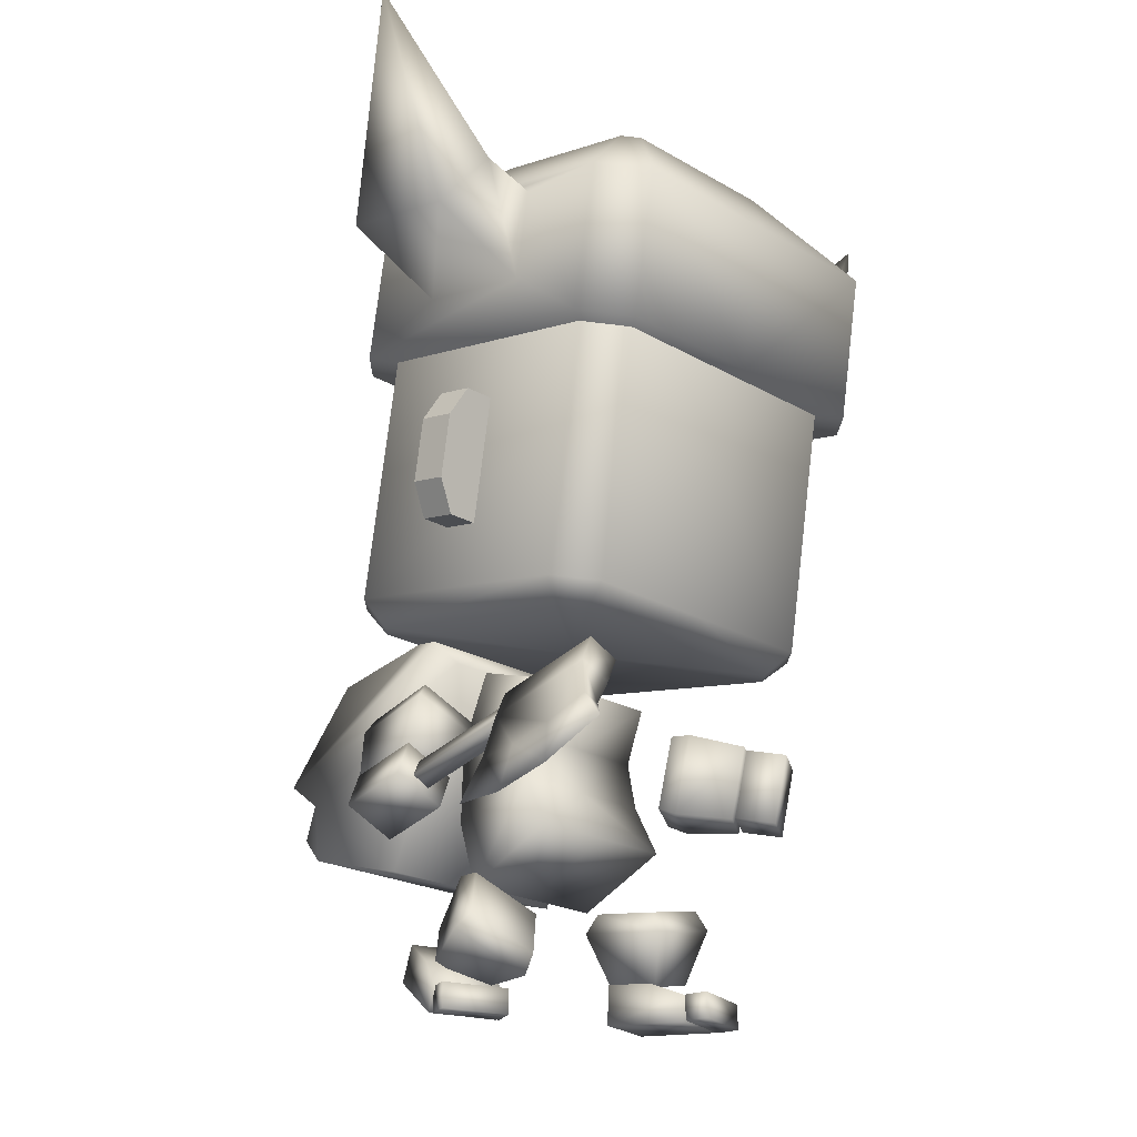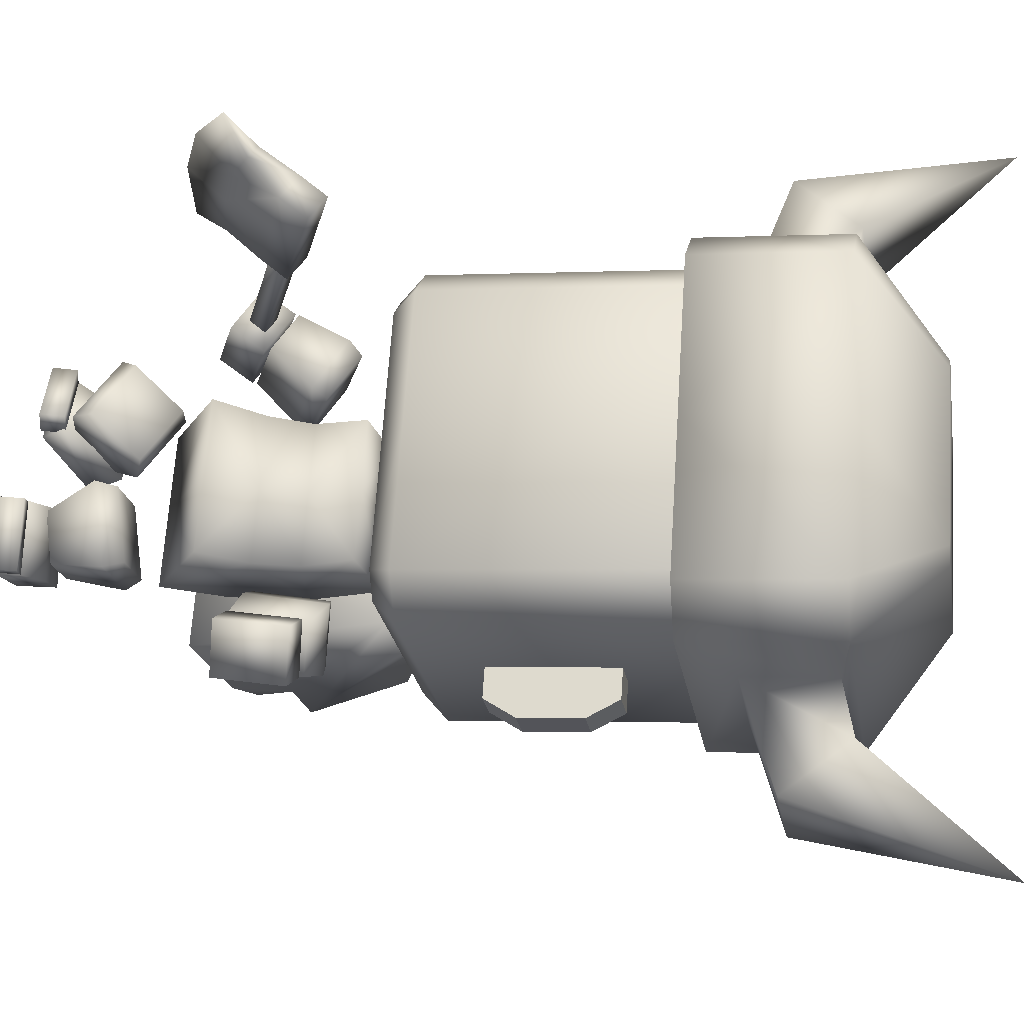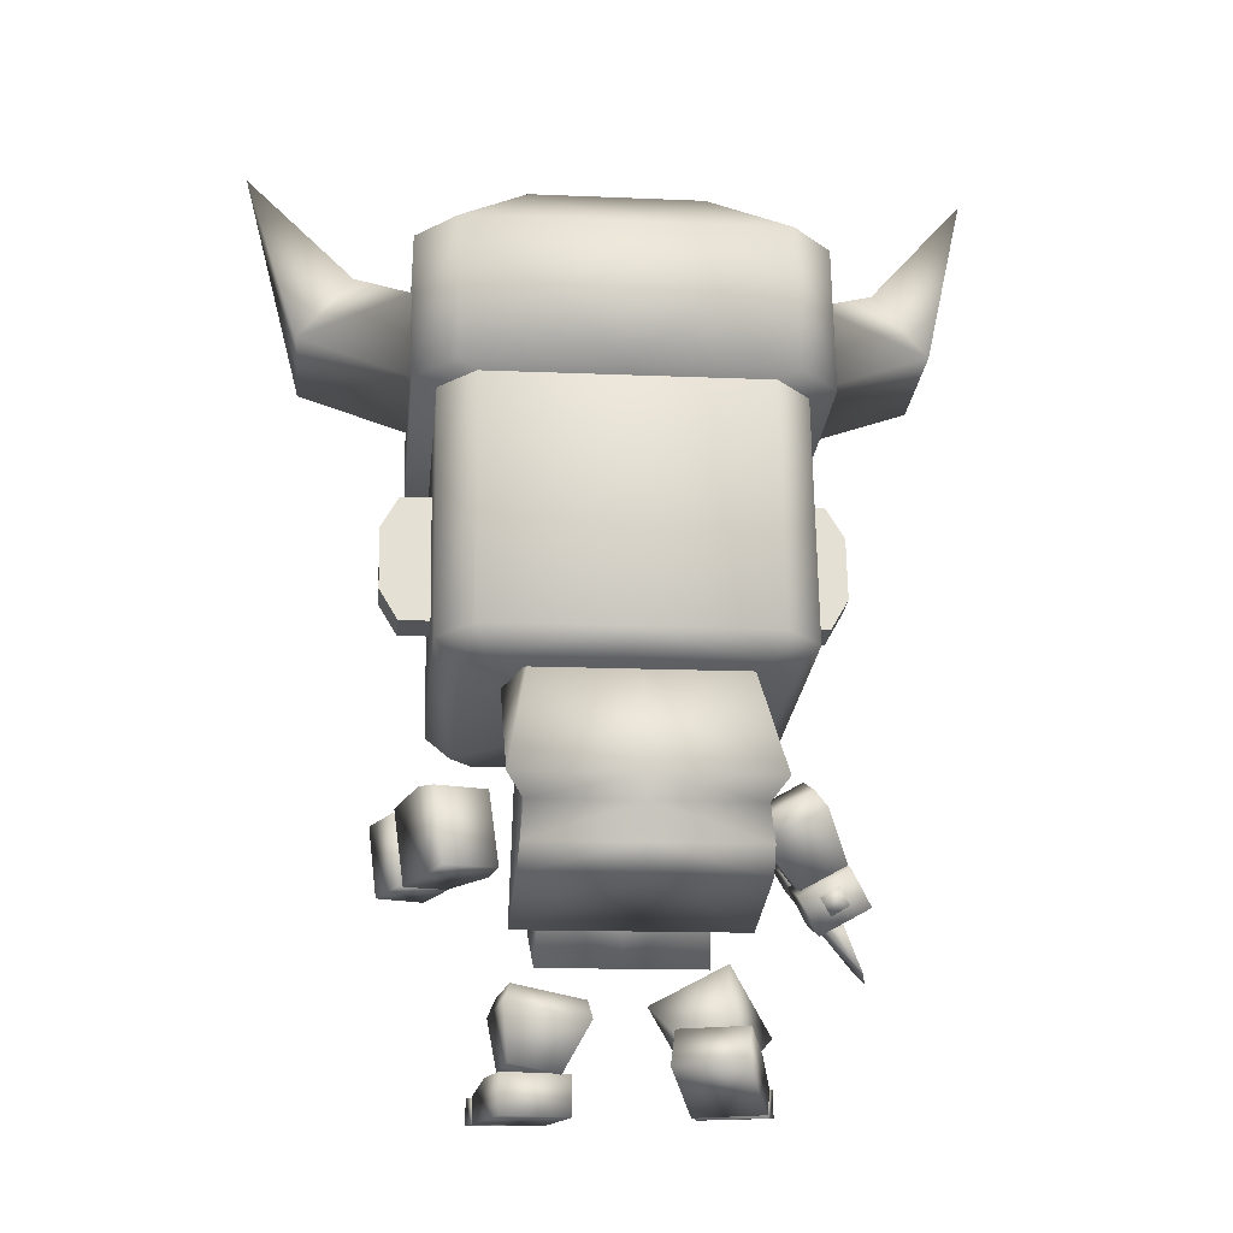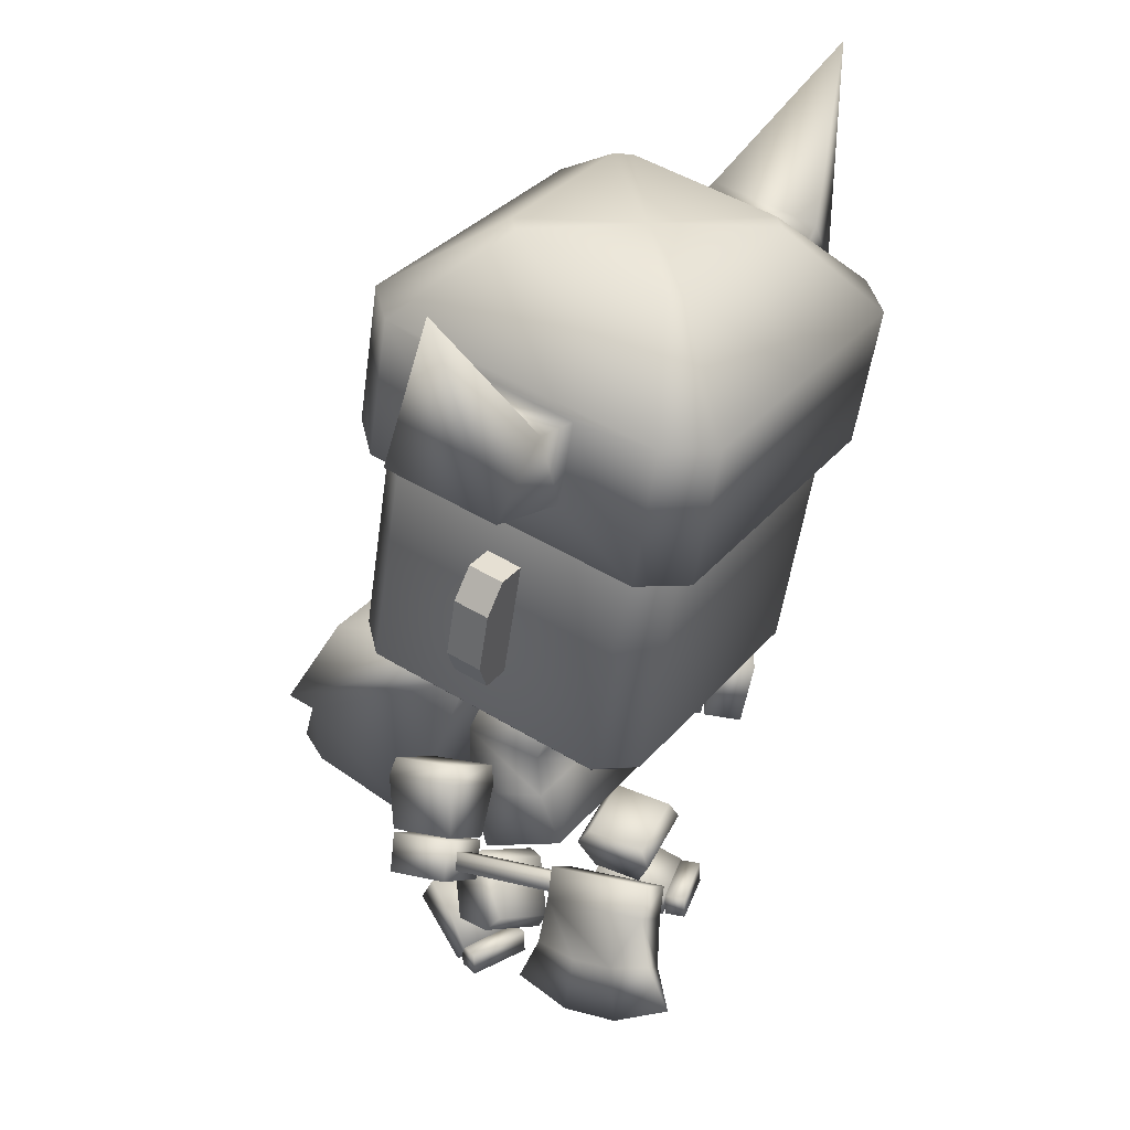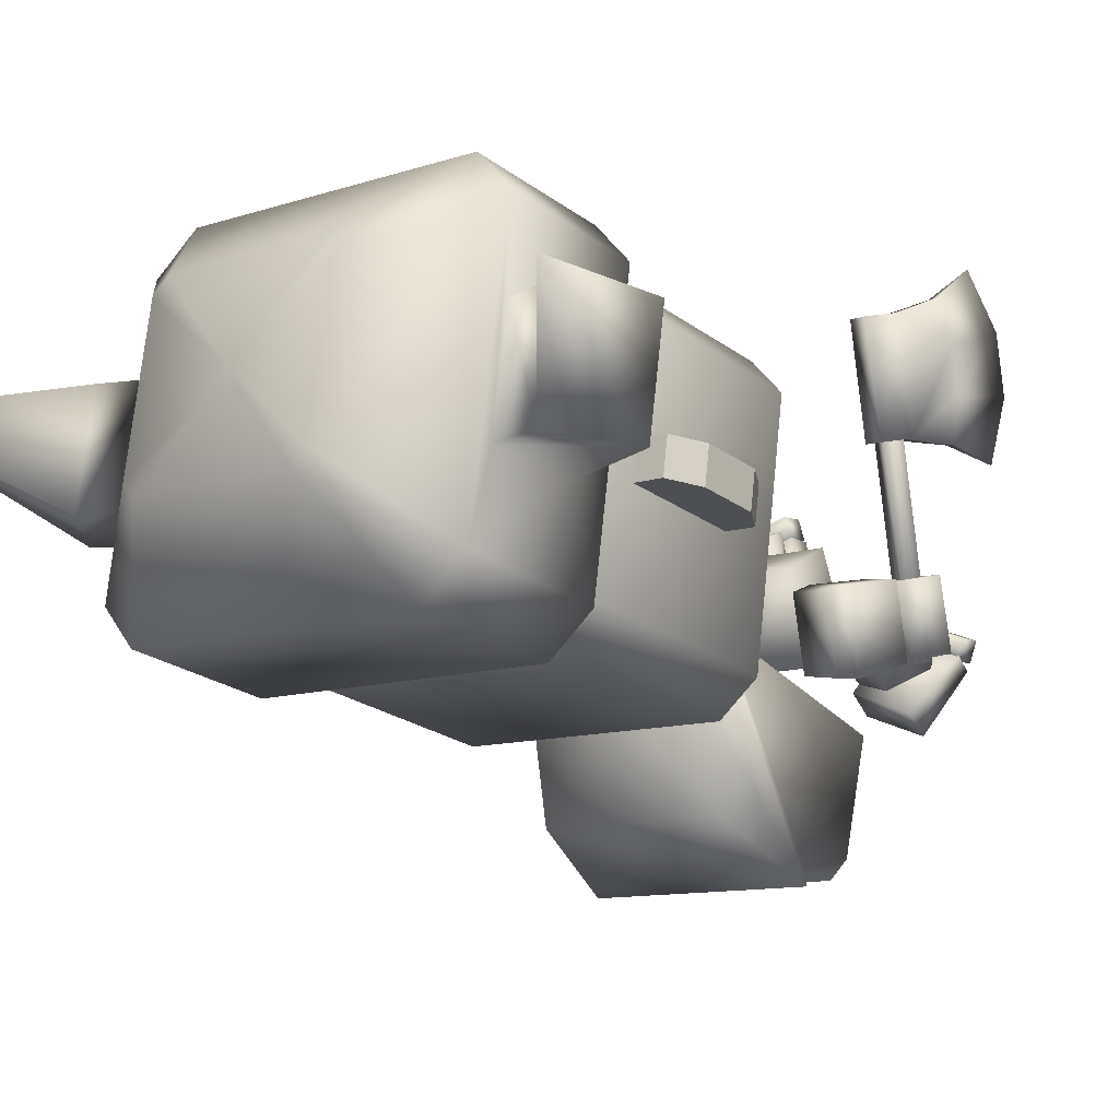
<metadata>
{"format":"obj","ext":"obj","renderer":"f3d","projection":"perspective","resolution":1024,"background":"white","views":[{"elev":-21.3,"azim":-46.2,"up":"+Y"},{"elev":66.3,"azim":93.8,"up":"+Z"},{"elev":-13.8,"azim":174.4,"up":"+Y"},{"elev":32.6,"azim":-57.4,"up":"+Y"},{"elev":-10.7,"azim":-140.6,"up":"+Z"}]}
</metadata>
<code>
v 0.2114 0.3451 -0.1363
v 0.2055 0.5198 -0.1942
v 0.2055 0.5984 0.04771
v 0.2114 0.4629 0.1156
v 0.1936 0.9217 -0.1187
v 0 0.9217 -0.1187
v 0 0.8598 0.08476
v 0.1936 0.8598 0.08476
v 0 0.4629 0.1156
v 0 0.3451 -0.1363
v 0 0.5984 0.04771
v 0 0.7219 0.03226
v 0.198 0.722 0.02866
v 0.1963 0.7254 -0.2023
v 0 0.5198 -0.1942
v 0 0.7338 -0.195
v 0.6051 0.7443 0.2691
v 0.5849 0.5567 0.2405
v 0.5283 0.5766 0.1499
v 0.5485 0.7642 0.1786
v 0.4059 0.5781 0.2267
v 0.4625 0.5582 0.3173
v 0.4827 0.7458 0.3459
v 0.4261 0.7657 0.2553
v 0.5437 0.7741 0.1715
v 0.4318 0.7791 0.2427
v 0.4068 0.5781 0.2141
v 0.5187 0.5731 0.143
v 0.308 0.5945 0.1016
v 0.3353 0.8148 0.1328
v 0.4882 0.8077 0.03754
v 0.2852 0.6125 0.05963
v 0.3101 0.8136 0.08814
v 0.4609 0.5875 0.006315
v 0.4263 0.6062 -0.03016
v 0.4513 0.8073 -0.001648
v 0.3513 -0.001533 0.264
v 0.1778 0.000436 0.3099
v 0.1624 -0.002058 0.2518
v 0.3359 -0.004026 0.2059
v 0.1624 0.06449 0.2489
v 0.1778 0.06698 0.3071
v 0.3513 0.06499 0.2612
v 0.3359 0.0625 0.203
v 0.1032 0.005562 0.0367
v 0.1585 -0.004411 0.2452
v 0.1585 0.06333 0.2485
v 0.1342 0.1016 0.1582
v 0.3375 0.06559 0.2011
v 0.3375 -0.002148 0.1979
v 0.2822 0.007826 -0.01062
v 0.3132 0.1039 0.1109
v 0.1032 0.1094 0.04167
v 0.2822 0.1116 -0.00566
v 0.1482 0.09316 0.1628
v 0.08584 0.2153 0.2317
v 0.0559 0.2391 0.006124
v 0.1301 0.1077 0.02549
v 0.2633 0.134 0.01078
v 0.2738 0.2821 -0.01782
v 0.2581 0.3259 0.01874
v 0.06627 0.288 0.04
v 0.08854 0.2701 0.209
v 0.3038 0.2582 0.2078
v 0.2814 0.1194 0.1481
v 0.2805 0.308 0.1878
v -0.2114 0.3451 -0.1363
v -0.2114 0.4629 0.1156
v -0.2055 0.5979 0.04744
v -0.2055 0.5198 -0.1942
v -0.1936 0.9217 -0.1187
v -0.1936 0.8598 0.08476
v -0.1976 0.7222 0.03286
v -0.1992 0.7338 -0.195
v -0.5993 0.5391 -0.008874
v -0.5459 0.6309 -0.03176
v -0.543 0.5832 -0.2165
v -0.5963 0.4913 -0.1936
v -0.4171 0.515 -0.1969
v -0.4705 0.4231 -0.174
v -0.4734 0.4709 0.01075
v -0.4201 0.5628 -0.01216
v -0.5407 0.6414 -0.02596
v -0.5342 0.5883 -0.2234
v -0.4187 0.5265 -0.2018
v -0.4252 0.5797 -0.004303
v -0.3248 0.6378 -0.2406
v -0.3319 0.696 -0.02426
v -0.4896 0.7785 -0.05325
v -0.3028 0.6838 -0.2428
v -0.3093 0.7369 -0.04535
v -0.4825 0.7203 -0.2696
v -0.4484 0.7617 -0.2701
v -0.4549 0.8148 -0.07267
v -0.3692 -0.000509 -0.07912
v -0.3476 -0.003171 -0.1352
v -0.1801 -0.005164 -0.07051
v -0.2018 -0.002501 -0.0144
v -0.1784 0.06138 -0.07299
v -0.2 0.06404 -0.01689
v -0.3675 0.06601 -0.0816
v -0.3458 0.06334 -0.1377
v -0.1005 0.1074 -0.2631
v -0.156 0.1343 -0.1176
v -0.181 0.05706 -0.05762
v -0.1699 -0.001476 -0.09
v -0.3537 0.06118 -0.1243
v -0.3426 0.002644 -0.1567
v -0.2732 0.1115 -0.3297
v -0.3287 0.1384 -0.1843
v -0.2902 0.2012 -0.2801
v -0.1175 0.1971 -0.2135
v -0.1994 0.07688 -0.1292
v -0.129 0.1796 -0.1913
v -0.06647 0.2619 -0.07966
v -0.1824 0.09316 0.02249
v -0.2468 0.24 -0.2249
v -0.2593 0.3606 -0.1345
v -0.264 0.3596 -0.07558
v -0.09435 0.2726 -0.02717
v -0.1811 0.1461 0.0494
v -0.3752 0.1918 -0.0324
v -0.3172 0.1372 -0.1627
v -0.3508 0.2331 0.000997
v 0.4008 1.038 -0.2918
v 0.3433 1.048 -0.3485
v 0.37 1.122 -0.4017
v 0.4653 1.106 -0.3077
v 0 1.545 -0.3321
v 0.37 1.545 -0.3321
v 0 1.122 -0.4017
v 0 1.968 -0.2625
v 0.37 1.968 -0.2625
v 0.3433 2.022 -0.1884
v 0.4008 2.012 -0.1317
v 0.4653 1.953 -0.1685
v 0.4653 1.418 0.4412
v 0.4653 1.53 -0.2381
v 0.4653 1.841 0.5108
v 0.4008 1.909 0.4949
v 0.3433 1.9 0.5517
v 0.37 1.826 0.6049
v 0 1.403 0.5353
v 0.37 1.403 0.5353
v 0 1.826 0.6049
v 0.4653 0.9949 0.3716
v 0.3433 0.9262 0.3916
v 0.4008 0.9356 0.3348
v 0.37 0.9794 0.4657
v 0 0.9794 0.4657
v -0.37 1.122 -0.4017
v -0.37 1.545 -0.3321
v -0.3433 1.048 -0.3485
v -0.4008 1.038 -0.2918
v -0.4653 1.106 -0.3077
v -0.4653 1.418 0.4412
v -0.4653 1.53 -0.2381
v -0.4653 0.9949 0.3716
v -0.4008 2.012 -0.1317
v -0.3433 2.022 -0.1884
v -0.37 1.968 -0.2625
v -0.4653 1.953 -0.1685
v -0.4653 1.841 0.5108
v -0.3433 1.9 0.5517
v -0.4008 1.909 0.4949
v -0.37 1.826 0.6049
v -0.37 1.403 0.5353
v -0.4008 0.9356 0.3348
v -0.3433 0.9262 0.3916
v -0.37 0.9794 0.4657
v 0 0.987 0.02152
v 0 1.048 -0.3485
v 0 0.9262 0.3916
v 0 1.961 0.1816
v 0 1.9 0.5517
v 0 2.022 -0.1884
v 0.5468 1.206 0.1085
v 0.5468 1.222 0.008461
v 0.5959 1.458 0.1497
v 0.5959 1.474 0.04968
v 0.4058 1.542 0.1634
v 0.4058 1.558 0.06342
v 0.5468 1.542 0.1634
v 0.5468 1.558 0.06342
v 0.5959 1.29 0.1222
v 0.5959 1.306 0.0222
v 0.4058 1.206 0.1085
v 0.4058 1.222 0.008461
v -0.4059 1.222 0.008461
v -0.4059 1.206 0.1085
v -0.5959 1.306 0.0222
v -0.5959 1.29 0.1222
v -0.5469 1.558 0.06342
v -0.5469 1.542 0.1634
v -0.4059 1.558 0.06342
v -0.4059 1.542 0.1634
v -0.5959 1.474 0.04968
v -0.5959 1.458 0.1497
v -0.5469 1.222 0.008461
v -0.5469 1.206 0.1085
g Mesh_objheadusOBJexport_Material
f 188 178 177 187
f 178 186 185 177
f 180 184 183 179
f 184 182 181 183
f 186 180 179 185
f 183 177 185 179
f 181 187 177 183
f 184 178 188 182
f 180 186 178 184
f 197 193 199 191
f 193 195 189 199
f 196 194 200 190
f 194 198 192 200
f 191 192 198 197
f 193 194 196 195
f 197 198 194 193
f 199 200 192 191
f 189 190 200 199
f 1 2 3 4
f 5 6 7 8
f 10 1 4 9
f 4 3 11 9
f 8 7 12 13
f 8 13 14 5
f 2 1 10 15
f 14 13 3 2
f 14 16 6 5
f 2 15 16 14
f 13 12 11 3
f 17 18 19 20
f 21 19 18 22
f 23 22 18 17
f 24 21 22 23
f 20 19 21 24
f 23 17 20 24
f 25 26 27 28
f 29 27 26 30
f 31 30 26 25
f 32 29 30 33
f 28 27 29 34
f 35 34 29 32
f 34 31 25 28
f 33 30 31 36
f 36 31 34 35
f 35 32 33 36
f 37 38 39 40
f 41 39 38 42
f 43 42 38 37
f 44 41 42 43
f 40 39 41 44
f 43 37 40 44
f 45 46 47 48
f 49 47 46 50
f 51 50 46 45
f 52 49 50 51
f 48 47 49 52
f 51 45 53 54
f 52 54 53 48
f 45 48 53
f 54 52 51
f 55 56 57 58
f 59 58 57 60
f 61 60 57 62
f 62 57 56 63
f 64 56 55 65
f 65 55 58 59
f 63 56 64 66
f 60 64 65 59
f 66 64 60 61
f 63 66 61 62
f 67 68 69 70
f 71 72 7 6
f 68 67 10 9
f 68 9 11 69
f 72 73 12 7
f 72 71 74 73
f 10 67 70 15
f 74 70 69 73
f 74 71 6 16
f 70 74 16 15
f 73 69 11 12
f 75 76 77 78
f 79 80 78 77
f 81 75 78 80
f 82 81 80 79
f 76 82 79 77
f 81 82 76 75
f 83 84 85 86
f 87 88 86 85
f 89 83 86 88
f 90 91 88 87
f 84 92 87 85
f 93 90 87 92
f 92 84 83 89
f 91 94 89 88
f 94 93 92 89
f 93 94 91 90
f 95 96 97 98
f 99 100 98 97
f 101 95 98 100
f 102 101 100 99
f 96 102 99 97
f 101 102 96 95
f 103 104 105 106
f 107 108 106 105
f 109 103 106 108
f 110 109 108 107
f 104 110 107 105
f 109 111 112 103
f 110 104 112 111
f 103 112 104
f 111 109 110
f 113 114 115 116
f 117 118 115 114
f 119 120 115 118
f 120 121 116 115
f 122 123 113 116
f 123 117 114 113
f 121 124 122 116
f 118 117 123 122
f 124 119 118 122
f 121 120 119 124
f 125 126 127 128
f 129 130 127 131
f 129 132 133 130
f 134 135 136 133
f 137 138 136 139
f 140 141 142 139
f 143 144 142 145
f 138 137 146 128
f 147 148 146 149
f 143 150 149 144
f 129 131 151 152
f 153 154 155 151
f 156 157 155 158
f 159 160 161 162
f 129 152 161 132
f 157 156 163 162
f 164 165 163 166
f 143 145 166 167
f 168 169 170 158
f 143 167 170 150
f 158 155 154 168
f 154 171 168
f 153 171 154
f 131 127 126 172
f 126 171 172
f 125 171 126
f 128 146 148 125
f 148 171 125
f 147 171 148
f 150 170 169 173
f 169 171 173
f 168 171 169
f 162 163 165 159
f 165 174 159
f 164 174 165
f 145 142 141 175
f 141 174 175
f 140 174 141
f 139 136 135 140
f 135 174 140
f 134 174 135
f 132 161 160 176
f 160 174 176
f 159 174 160
f 175 174 164
f 173 171 147
f 164 166 145 175
f 147 149 150 173
f 176 174 134
f 172 171 153
f 153 151 131 172
f 134 133 132 176
f 158 170 167 156
f 166 163 156 167
f 162 161 152 157
f 151 155 157 152
f 149 146 137 144
f 139 142 144 137
f 133 136 138 130
f 128 127 130 138
v 0.2577 0.9426 -0.1617
v 0 0.9425 -0.1618
v 0 0.407 -0.3589
v 0.286 0.407 -0.3589
v 0.315 0.7063 -0.7475
v 0 0.7062 -0.7475
v 0 0.9741 -0.5969
v 0.2619 0.9742 -0.5969
v 0 1.034 -0.3166
v 0.2554 1.034 -0.3166
v 0.2821 0.5575 -0.7234
v 0 0.5575 -0.7234
v 0 0.6534 -0.7014
v 0.274 0.6534 -0.7013
v 0 1.005 -0.2099
v 0.3004 1.005 -0.2099
v 0.286 0.4917 -0.6675
v 0 0.4917 -0.6675
v -0.2577 0.9426 -0.1617
v -0.286 0.407 -0.3589
v -0.315 0.7063 -0.7475
v -0.2619 0.9742 -0.5969
v -0.2554 1.034 -0.3166
v -0.2821 0.5575 -0.7234
v -0.274 0.6534 -0.7013
v -0.3004 1.005 -0.2099
v -0.286 0.4917 -0.6675
g back_Object03_Material__3
f 201 202 203 204
f 205 206 207 208
f 208 207 209 210
f 211 212 213 214
f 214 213 206 205
f 210 209 215 216
f 202 201 216 215
f 217 218 212 211
f 204 203 218 217
f 214 201 204
f 205 208 210 216
f 201 214 205 216
f 214 204 217 211
f 219 220 203 202
f 221 222 207 206
f 222 223 209 207
f 224 225 213 212
f 225 221 206 213
f 223 226 215 209
f 226 219 202 215
f 227 224 212 218
f 220 227 218 203
f 220 219 225
f 221 226 223 222
f 219 226 221 225
f 225 224 227 220
v 0 1.79 -0.3523
v 0 2.187 -0.287
v 0.42 2.187 -0.287
v 0.42 1.79 -0.3523
v 0.2316 2.365 -0.008695
v 0.2704 2.359 0.02961
v 0.5282 2.169 -0.1803
v 0.5282 1.861 0.00231
v 0.5282 1.773 -0.2455
v 0.5282 2.101 0.04159
v 0.5282 2.042 0.5909
v 0.5282 2.048 0.3585
v 0.2704 2.289 0.4524
v 0.2316 2.283 0.4907
v 0.42 2.025 0.6976
v 0 1.629 0.6324
v 0.42 1.629 0.6324
v 0 2.025 0.6976
v 0 2.283 0.4907
v 0 2.324 0.241
v 0 2.365 -0.008695
v 0 1.71 0.1401
v 0.5282 1.646 0.5256
v 0.5282 1.809 0.3192
v 0.6779 2.083 0.3642
v 0.8203 1.909 0.3355
v 0.8203 1.961 0.01858
v 0.6779 2.136 0.04729
v 0.97 2.489 0.2678
v -0.42 1.79 -0.3523
v -0.42 2.187 -0.287
v -0.2316 2.365 -0.008695
v -0.5282 2.169 -0.1803
v -0.2704 2.359 0.02961
v -0.5282 1.861 0.00231
v -0.5282 2.101 0.04159
v -0.5282 1.773 -0.2455
v -0.5282 2.048 0.3585
v -0.5282 2.042 0.5909
v -0.2704 2.289 0.4524
v -0.42 2.025 0.6976
v -0.2316 2.283 0.4907
v -0.42 1.629 0.6324
v -0.5282 1.646 0.5256
v -0.5282 1.809 0.3192
v -0.6779 2.083 0.3642
v -0.8203 1.909 0.3355
v -0.8203 1.961 0.01858
v -0.6779 2.136 0.04729
v -0.97 2.489 0.2678
g cap_Object01_Material__3
f 228 229 230 231
f 232 233 234 230
f 235 236 234 237
f 237 234 238 239
f 240 241 242 238
f 243 244 242 245
f 245 242 241 246
f 241 247 246
f 240 247 241
f 238 234 233 240
f 233 247 240
f 232 247 233
f 248 247 232
f 232 230 229 248
f 243 249 244
f 250 249 236
f 239 238 250 251
f 238 242 244 250
f 244 249 250
f 230 234 236 231
f 236 249 231
f 251 250 236 235
f 249 228 231
f 252 239 251 253
f 253 251 235 254
f 254 235 237 255
f 255 237 239 252
f 253 256 252
f 254 256 253
f 255 256 254
f 252 256 255
f 228 257 258 229
f 259 258 260 261
f 262 263 260 264
f 263 265 266 260
f 267 266 268 269
f 243 245 268 270
f 245 246 269 268
f 269 246 247
f 267 269 247
f 266 267 261 260
f 261 267 247
f 259 261 247
f 248 259 247
f 259 248 229 258
f 243 270 249
f 271 264 249
f 265 272 271 266
f 266 271 270 268
f 270 271 249
f 258 257 264 260
f 264 257 249
f 272 262 264 271
f 257 228 249
f 273 274 272 265
f 274 275 262 272
f 275 276 263 262
f 276 273 265 263
f 274 273 277
f 275 274 277
f 276 275 277
f 273 276 277
v -0.4947 0.6974 0.5606
v -0.5384 0.7236 0.5528
v -0.5657 0.6809 0.5623
v -0.522 0.6547 0.57
v -0.4965 0.468 -0.2004
v -0.5402 0.4942 -0.2082
v -0.5129 0.5368 -0.2176
v -0.4692 0.5106 -0.2098
v -0.4731 0.7139 0.6061
v -0.5453 0.7572 0.5932
v -0.5904 0.6867 0.6088
v -0.5182 0.6434 0.6217
v -0.6006 0.561 0.6661
v -0.6367 0.5826 0.6597
v -0.6464 0.5337 0.5491
v -0.5806 0.6153 0.3144
v -0.5355 0.6858 0.2988
v -0.4633 0.6425 0.3117
v -0.5084 0.572 0.3273
v -0.6065 0.4841 0.4403
v -0.6103 0.512 0.5555
v -0.6426 0.5057 0.4339
v -0.6253 0.4989 0.314
v -0.5892 0.4772 0.3204
v -0.6952 0.3784 0.4415
v -0.6595 0.3884 0.2752
v -0.6749 0.5017 0.7425
v -0.7003 0.4161 0.5973
g axe_Object02_Material__3
f 278 279 280 281
f 282 281 280 283
f 283 280 279 284
f 278 285 284 279
f 285 278 281 282
f 282 283 284 285
f 286 287 288 289
f 290 289 288 291
f 288 292 291
f 293 288 287 294
f 294 287 286 295
f 295 286 289 296
f 297 296 289 298
f 292 288 293 299
f 296 293 294 295
f 300 293 296 301
f 296 297 301
f 297 302 303 301
f 303 300 301
f 304 290 291
f 298 290 304 305
f 300 299 293
f 305 304 291 292
f 290 298 289
f 300 303 302 299
f 298 305 302 297
f 299 302 305 292

</code>
